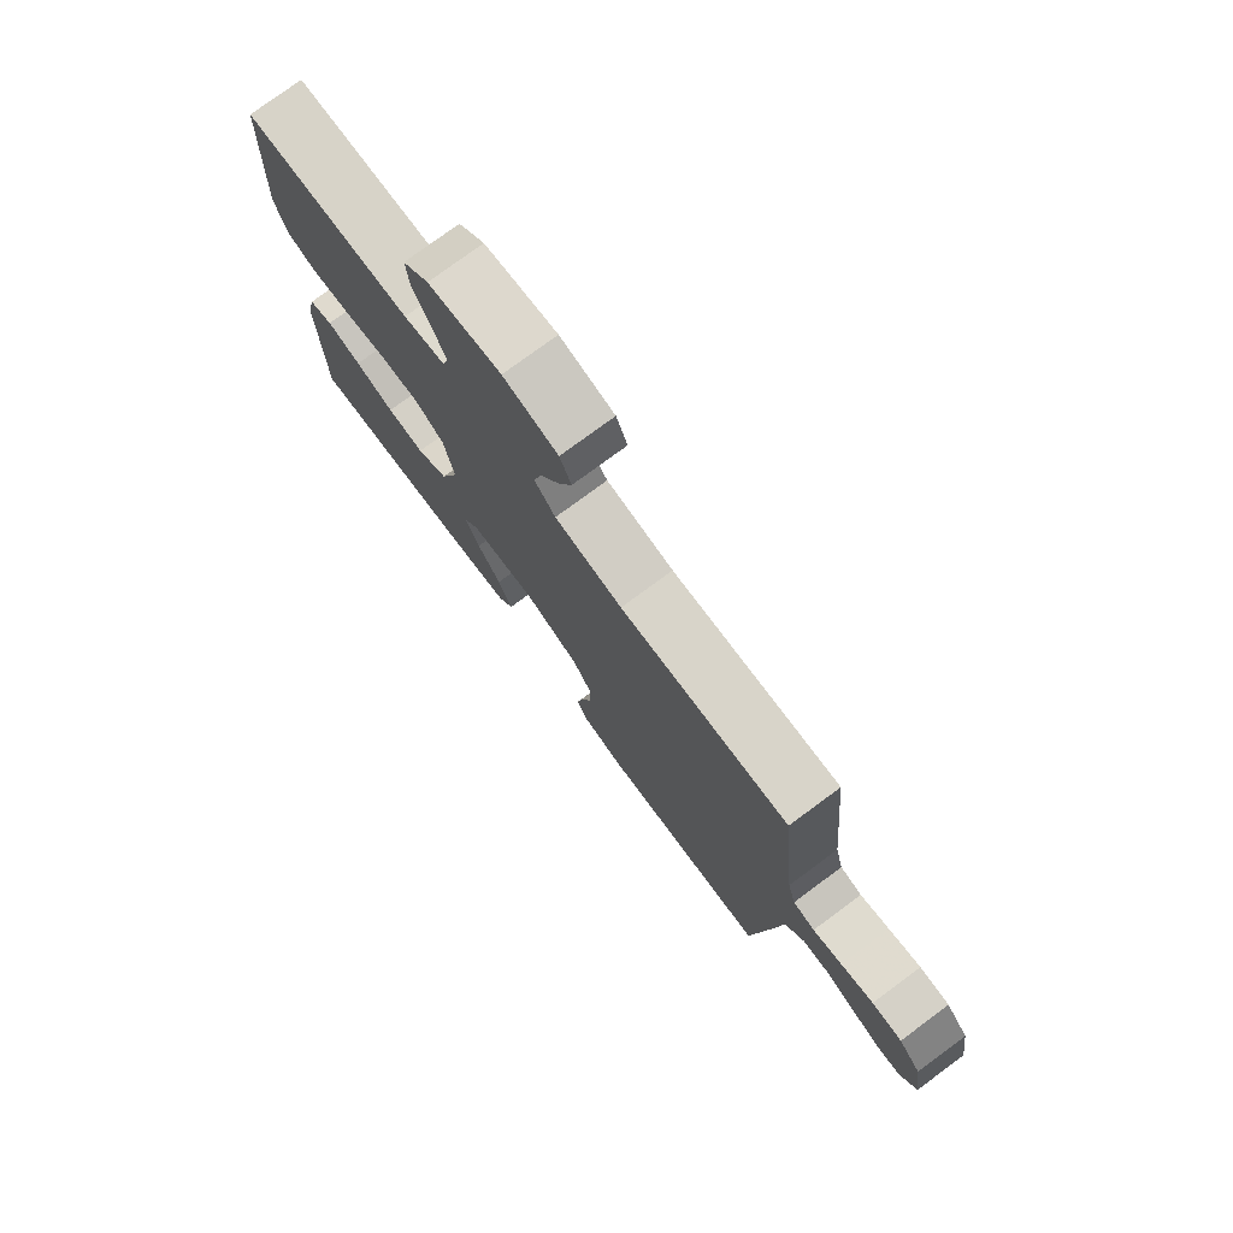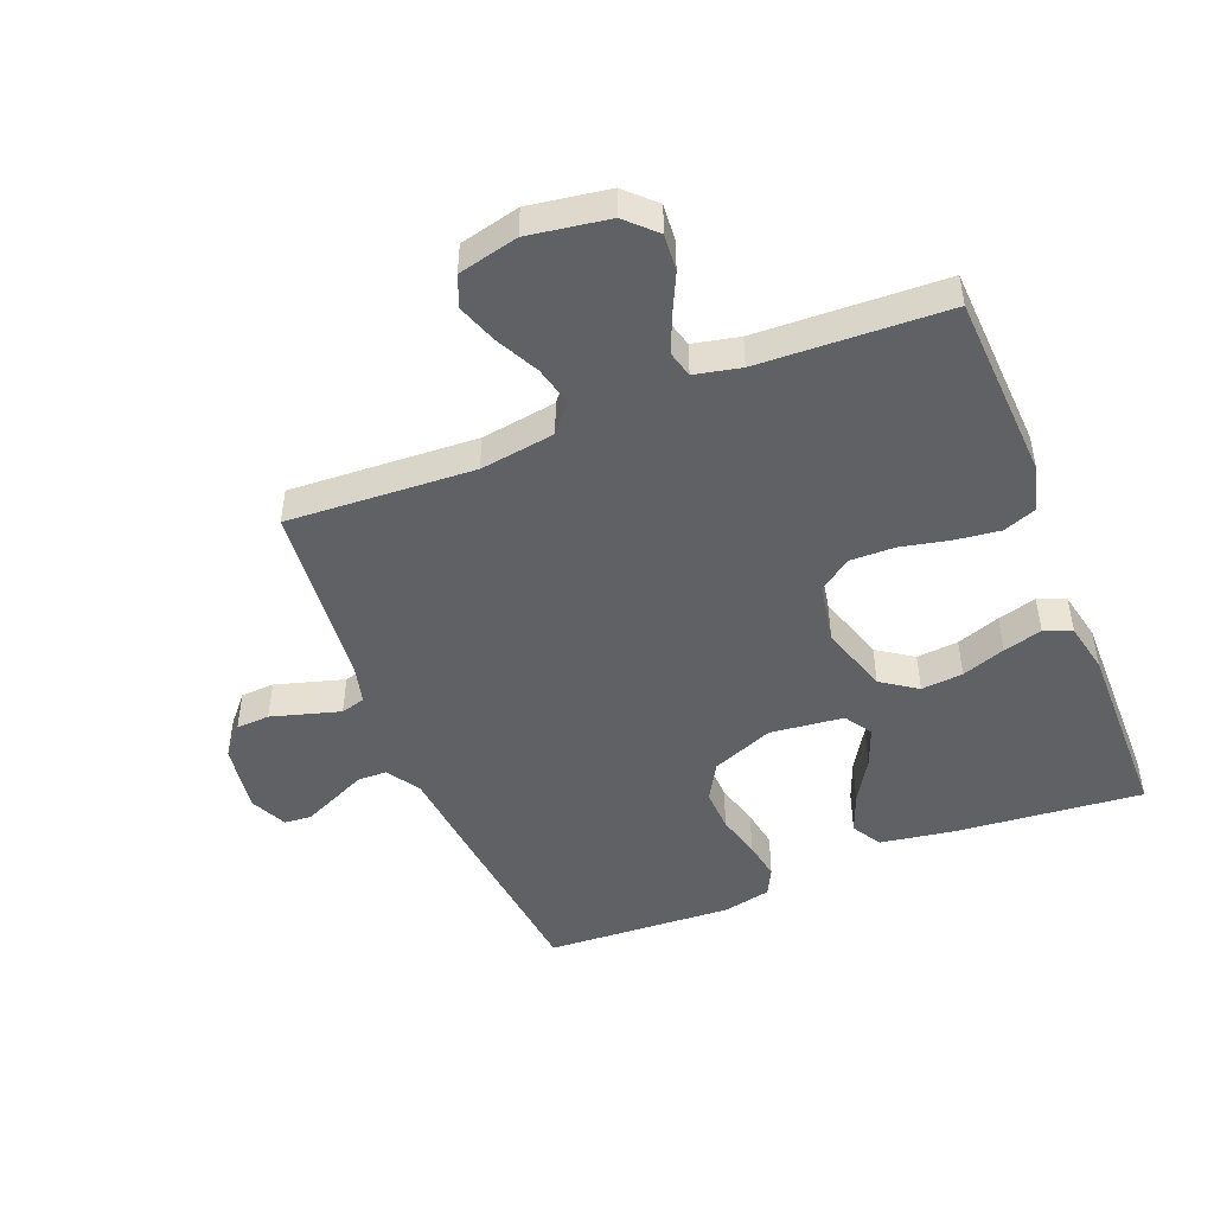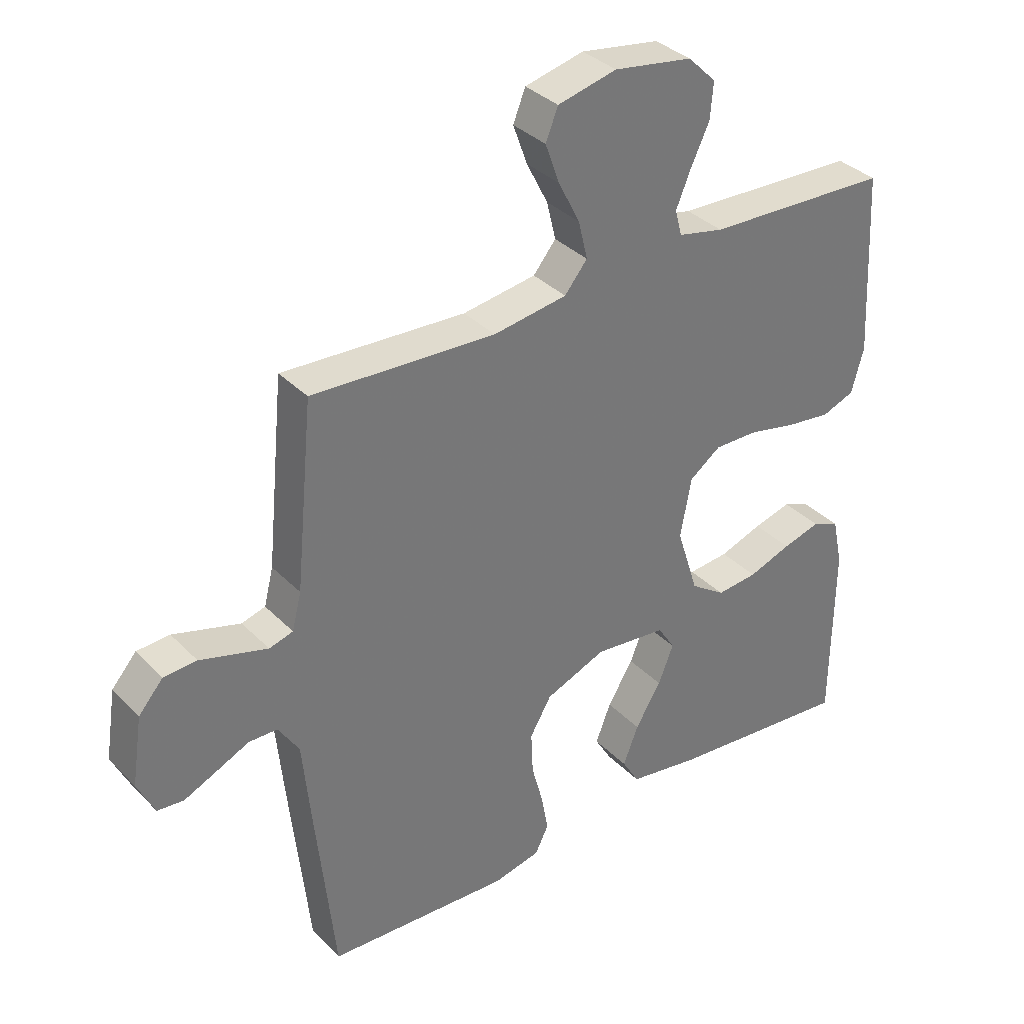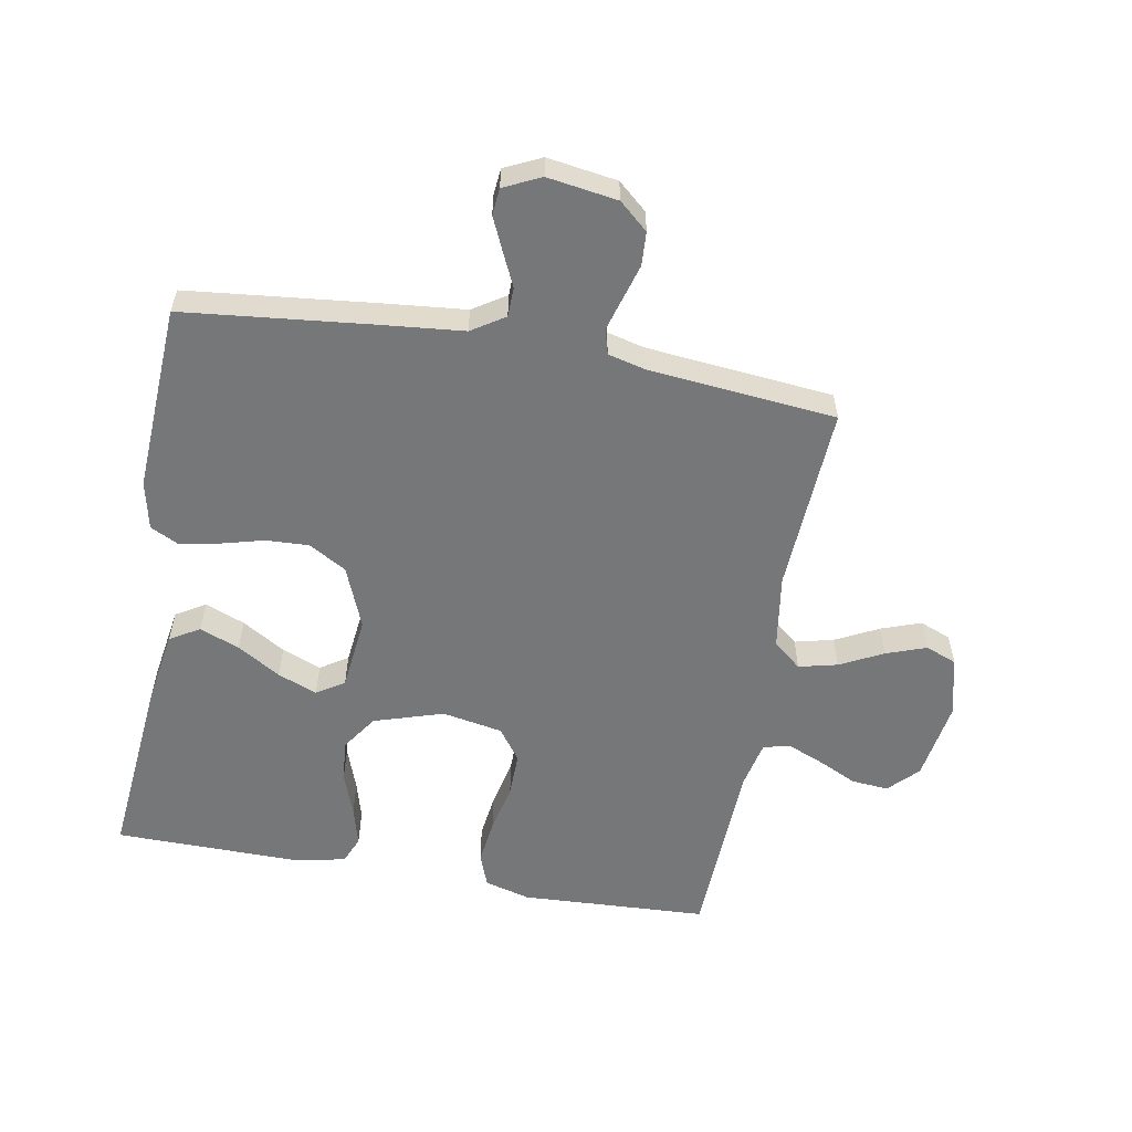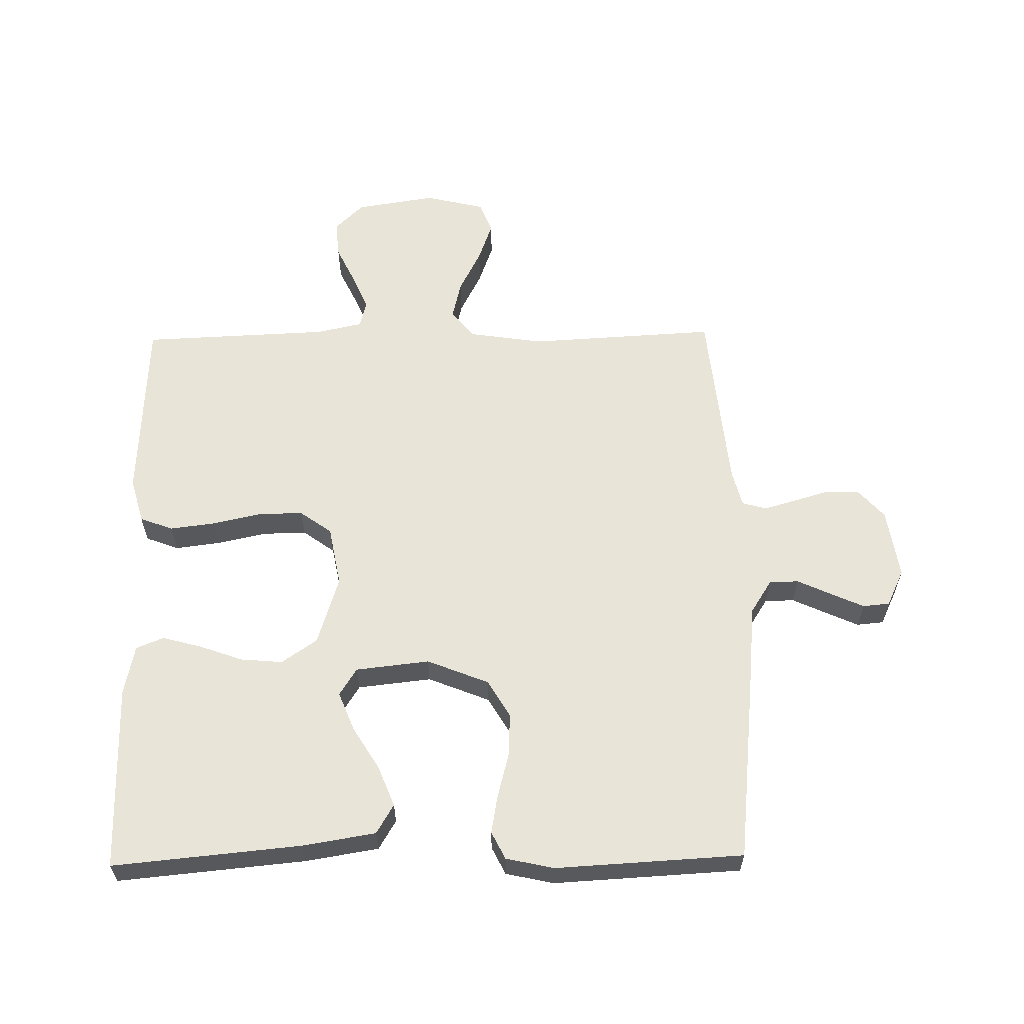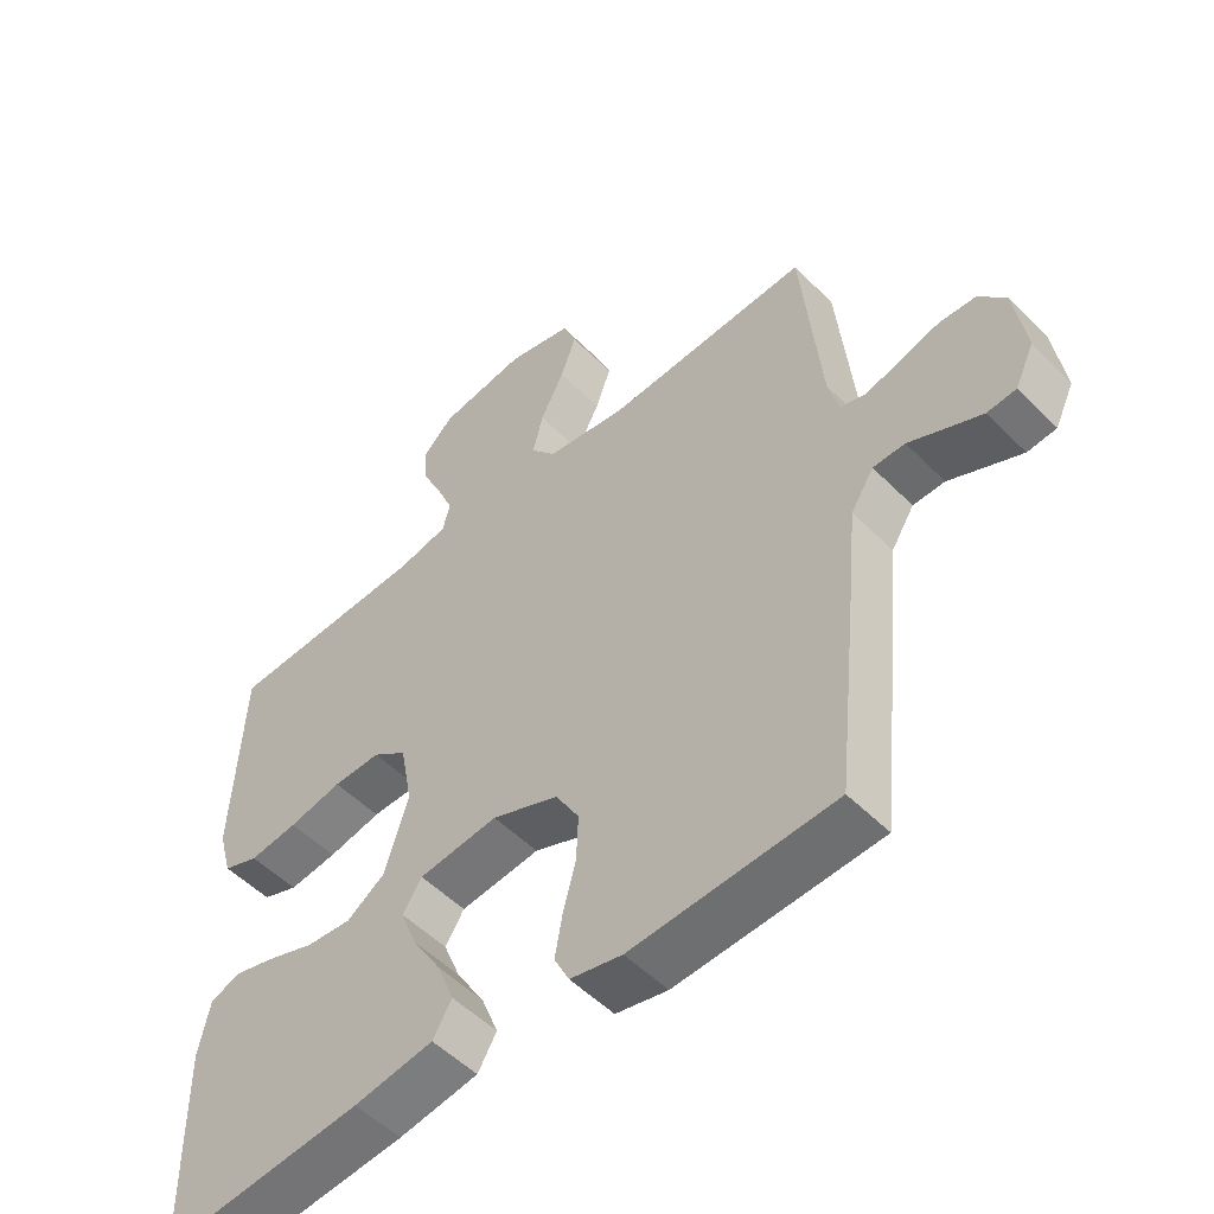
<metadata>
{"format":"obj","ext":"obj","renderer":"f3d","projection":"perspective","resolution":1024,"background":"white","views":[{"elev":77.3,"azim":-126.4,"up":"+Z"},{"elev":-47.7,"azim":21.8,"up":"+Y"},{"elev":34.9,"azim":-37.2,"up":"+Z"},{"elev":-57.0,"azim":-100.2,"up":"+Y"},{"elev":60.4,"azim":179.0,"up":"+Y"},{"elev":-52.3,"azim":-137.0,"up":"+Z"}]}
</metadata>
<code>
v -0.5 0.07 -0.5
v -0.532 0.07 -0.2
v -0.545 0.07 -0.068
v -0.579 0.07 -0.015
v -0.626 0.07 -0.014
v -0.68 0.07 -0.039
v -0.733 0.07 -0.063
v -0.776 0.07 -0.059
v -0.804 0.07 0
v -0.787 0.07 0.112
v -0.747 0.07 0.158
v -0.693 0.07 0.161
v -0.635 0.07 0.144
v -0.583 0.07 0.129
v -0.544 0.07 0.14
v -0.529 0.07 0.2
v -0.5 0.07 0.5
v -0.2 0.07 0.484
v -0.08 0.07 0.502
v -0.043 0.07 0.547
v -0.058 0.07 0.609
v -0.093 0.07 0.678
v -0.116 0.07 0.742
v -0.096 0.07 0.792
v 0 0.07 0.815
v 0.128 0.07 0.795
v 0.174 0.07 0.75
v 0.169 0.07 0.691
v 0.139 0.07 0.628
v 0.115 0.07 0.57
v 0.126 0.07 0.528
v 0.2 0.07 0.512
v 0.5 0.07 0.5
v 0.515 0.07 0.2
v 0.495 0.07 0.127
v 0.442 0.07 0.107
v 0.37 0.07 0.116
v 0.291 0.07 0.133
v 0.22 0.07 0.134
v 0.169 0.07 0.097
v 0.151 0.07 0
v 0.186 0.07 -0.111
v 0.243 0.07 -0.15
v 0.31 0.07 -0.144
v 0.38 0.07 -0.119
v 0.442 0.07 -0.102
v 0.486 0.07 -0.12
v 0.503 0.07 -0.2
v 0.5 0.07 -0.5
v 0.2 0.07 -0.472
v 0.082 0.07 -0.453
v 0.054 0.07 -0.406
v 0.079 0.07 -0.342
v 0.121 0.07 -0.273
v 0.146 0.07 -0.21
v 0.118 0.07 -0.166
v 0 0.07 -0.153
v -0.099 0.07 -0.193
v -0.134 0.07 -0.253
v -0.131 0.07 -0.322
v -0.112 0.07 -0.393
v -0.101 0.07 -0.455
v -0.123 0.07 -0.499
v -0.2 0.07 -0.516
v -0.5 0 -0.5
v -0.532 0 -0.2
v -0.545 0 -0.068
v -0.579 0 -0.015
v -0.626 0 -0.014
v -0.68 0 -0.039
v -0.733 0 -0.063
v -0.776 0 -0.059
v -0.804 0 0
v -0.787 0 0.112
v -0.747 0 0.158
v -0.693 0 0.161
v -0.635 0 0.144
v -0.583 0 0.129
v -0.544 0 0.14
v -0.529 0 0.2
v -0.5 0 0.5
v -0.2 0 0.484
v -0.08 0 0.502
v -0.043 0 0.547
v -0.058 0 0.609
v -0.093 0 0.678
v -0.116 0 0.742
v -0.096 0 0.792
v 0 0 0.815
v 0.128 0 0.795
v 0.174 0 0.75
v 0.169 0 0.691
v 0.139 0 0.628
v 0.115 0 0.57
v 0.126 0 0.528
v 0.2 0 0.512
v 0.5 0 0.5
v 0.515 0 0.2
v 0.495 0 0.127
v 0.442 0 0.107
v 0.37 0 0.116
v 0.291 0 0.133
v 0.22 0 0.134
v 0.169 0 0.097
v 0.151 0 0
v 0.186 0 -0.111
v 0.243 0 -0.15
v 0.31 0 -0.144
v 0.38 0 -0.119
v 0.442 0 -0.102
v 0.486 0 -0.12
v 0.503 0 -0.2
v 0.5 0 -0.5
v 0.2 0 -0.472
v 0.082 0 -0.453
v 0.054 0 -0.406
v 0.079 0 -0.342
v 0.121 0 -0.273
v 0.146 0 -0.21
v 0.118 0 -0.166
v 0 0 -0.153
v -0.099 0 -0.193
v -0.134 0 -0.253
v -0.131 0 -0.322
v -0.112 0 -0.393
v -0.101 0 -0.455
v -0.123 0 -0.499
v -0.2 0 -0.516
f 60 61 62 63
f 60 63 64 1
f 51 52 53 54
f 51 54 55
f 50 51 55
f 49 50 55
f 48 49 55 56
f 44 45 46 47
f 44 47 48
f 43 44 48 56
f 35 36 37 38
f 33 34 35 38
f 32 33 38 39
f 31 32 39 40
f 26 27 28 29
f 26 29 30
f 25 26 30
f 21 22 23 24
f 20 21 24 25
f 16 17 18
f 15 16 18 19
f 10 11 12 13
f 10 13 14
f 9 10 14
f 8 9 14 15
f 5 6 7 8
f 60 1 2 3
f 59 60 3 4
f 42 43 56 57
f 41 42 57
f 41 57 58
f 40 41 58
f 31 40 58
f 20 25 30 31
f 19 20 31 58
f 5 8 15 19
f 4 5 19
f 4 19 58 59
f 127 126 125 124
f 65 128 127 124
f 118 117 116 115
f 119 118 115
f 119 115 114
f 119 114 113
f 120 119 113 112
f 111 110 109 108
f 112 111 108
f 120 112 108 107
f 102 101 100 99
f 102 99 98 97
f 103 102 97 96
f 104 103 96 95
f 93 92 91 90
f 94 93 90
f 94 90 89
f 88 87 86 85
f 89 88 85 84
f 82 81 80
f 83 82 80 79
f 77 76 75 74
f 78 77 74
f 78 74 73
f 79 78 73 72
f 72 71 70 69
f 67 66 65 124
f 68 67 124 123
f 121 120 107 106
f 121 106 105
f 122 121 105
f 122 105 104
f 122 104 95
f 95 94 89 84
f 122 95 84 83
f 83 79 72 69
f 83 69 68
f 123 122 83 68
f 1 65 66 2
f 2 66 67 3
f 3 67 68 4
f 4 68 69 5
f 5 69 70 6
f 6 70 71 7
f 7 71 72 8
f 8 72 73 9
f 9 73 74 10
f 10 74 75 11
f 11 75 76 12
f 12 76 77 13
f 13 77 78 14
f 14 78 79 15
f 15 79 80 16
f 16 80 81 17
f 17 81 82 18
f 18 82 83 19
f 19 83 84 20
f 20 84 85 21
f 21 85 86 22
f 22 86 87 23
f 23 87 88 24
f 24 88 89 25
f 25 89 90 26
f 26 90 91 27
f 27 91 92 28
f 28 92 93 29
f 29 93 94 30
f 30 94 95 31
f 31 95 96 32
f 32 96 97 33
f 33 97 98 34
f 34 98 99 35
f 35 99 100 36
f 36 100 101 37
f 37 101 102 38
f 38 102 103 39
f 39 103 104 40
f 40 104 105 41
f 41 105 106 42
f 42 106 107 43
f 43 107 108 44
f 44 108 109 45
f 45 109 110 46
f 46 110 111 47
f 47 111 112 48
f 48 112 113 49
f 49 113 114 50
f 50 114 115 51
f 51 115 116 52
f 52 116 117 53
f 53 117 118 54
f 54 118 119 55
f 55 119 120 56
f 56 120 121 57
f 57 121 122 58
f 58 122 123 59
f 59 123 124 60
f 60 124 125 61
f 61 125 126 62
f 62 126 127 63
f 63 127 128 64
f 64 128 65 1

</code>
